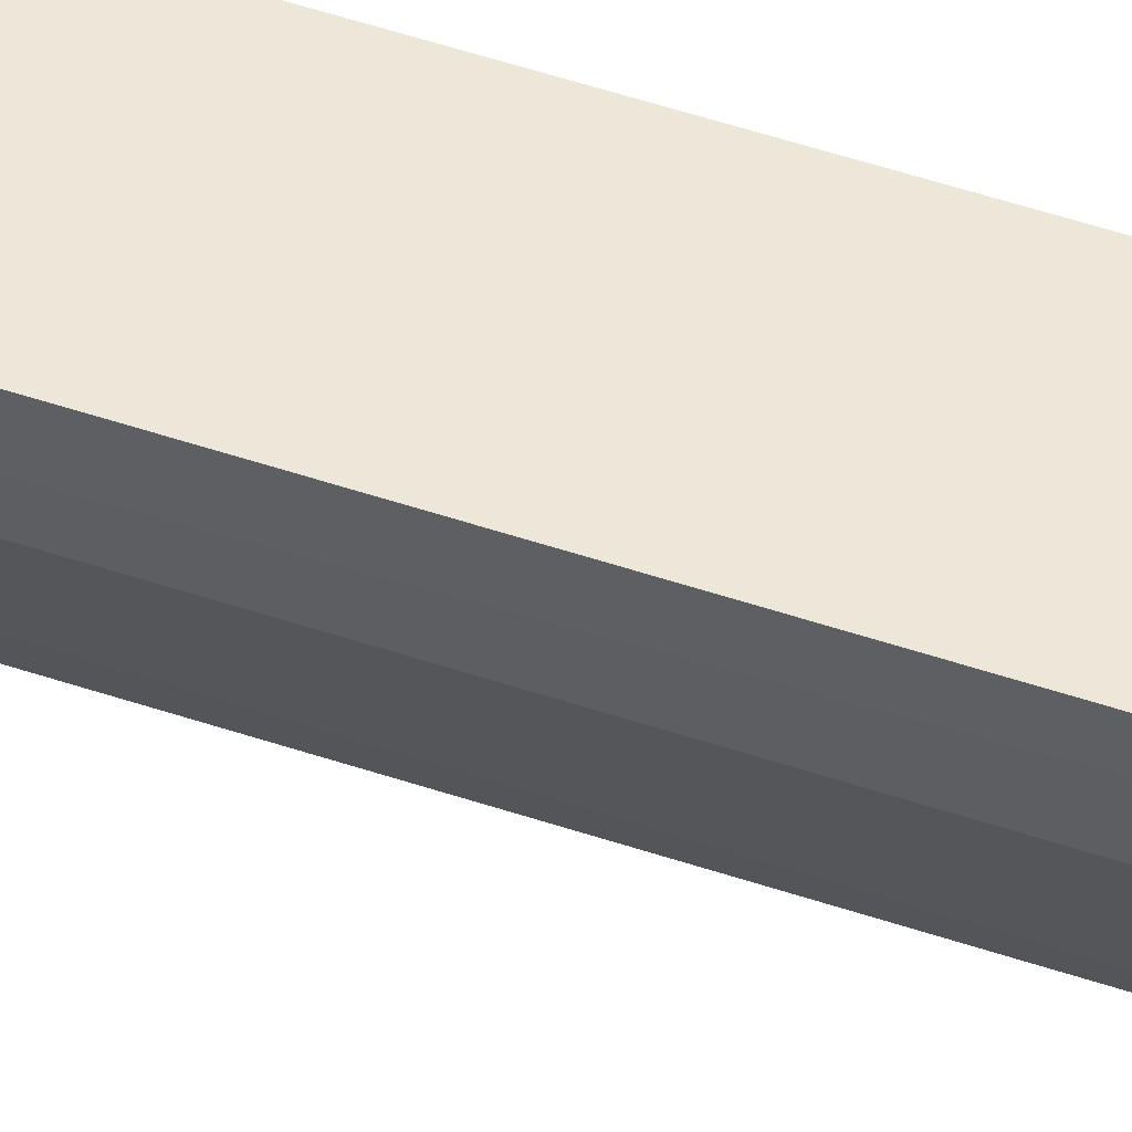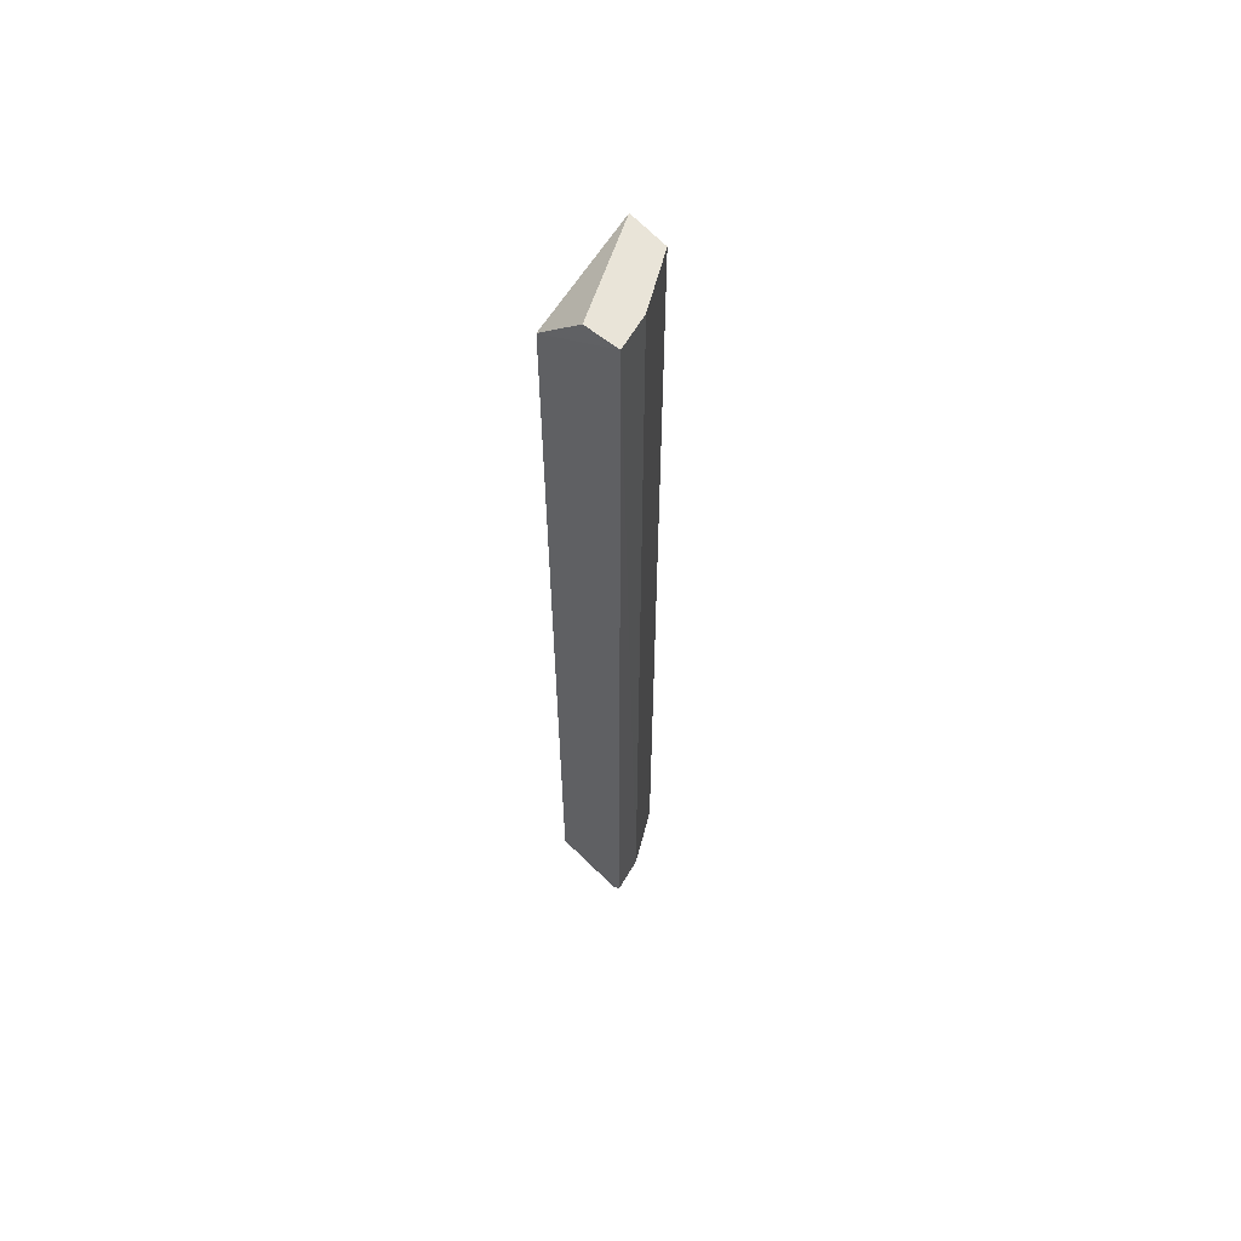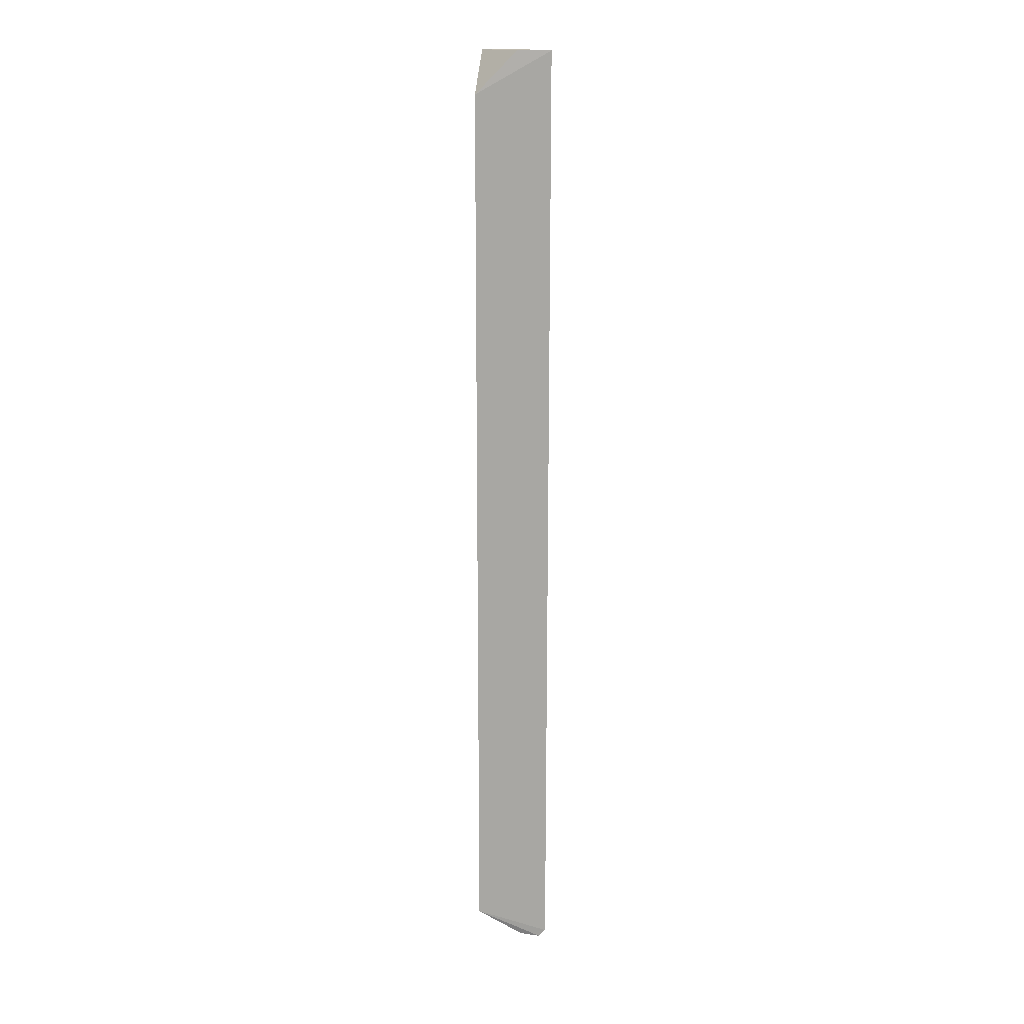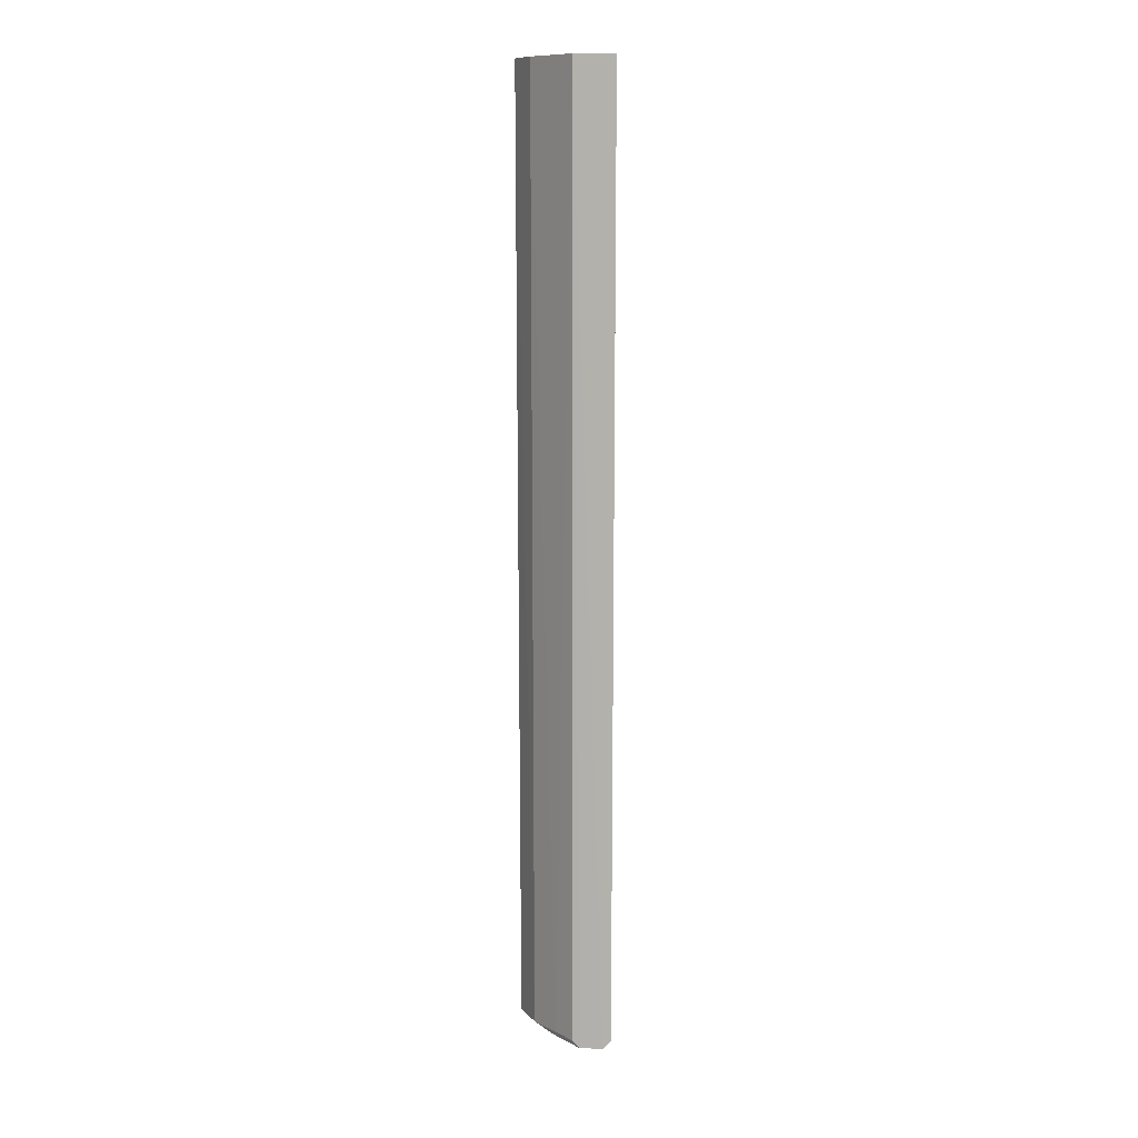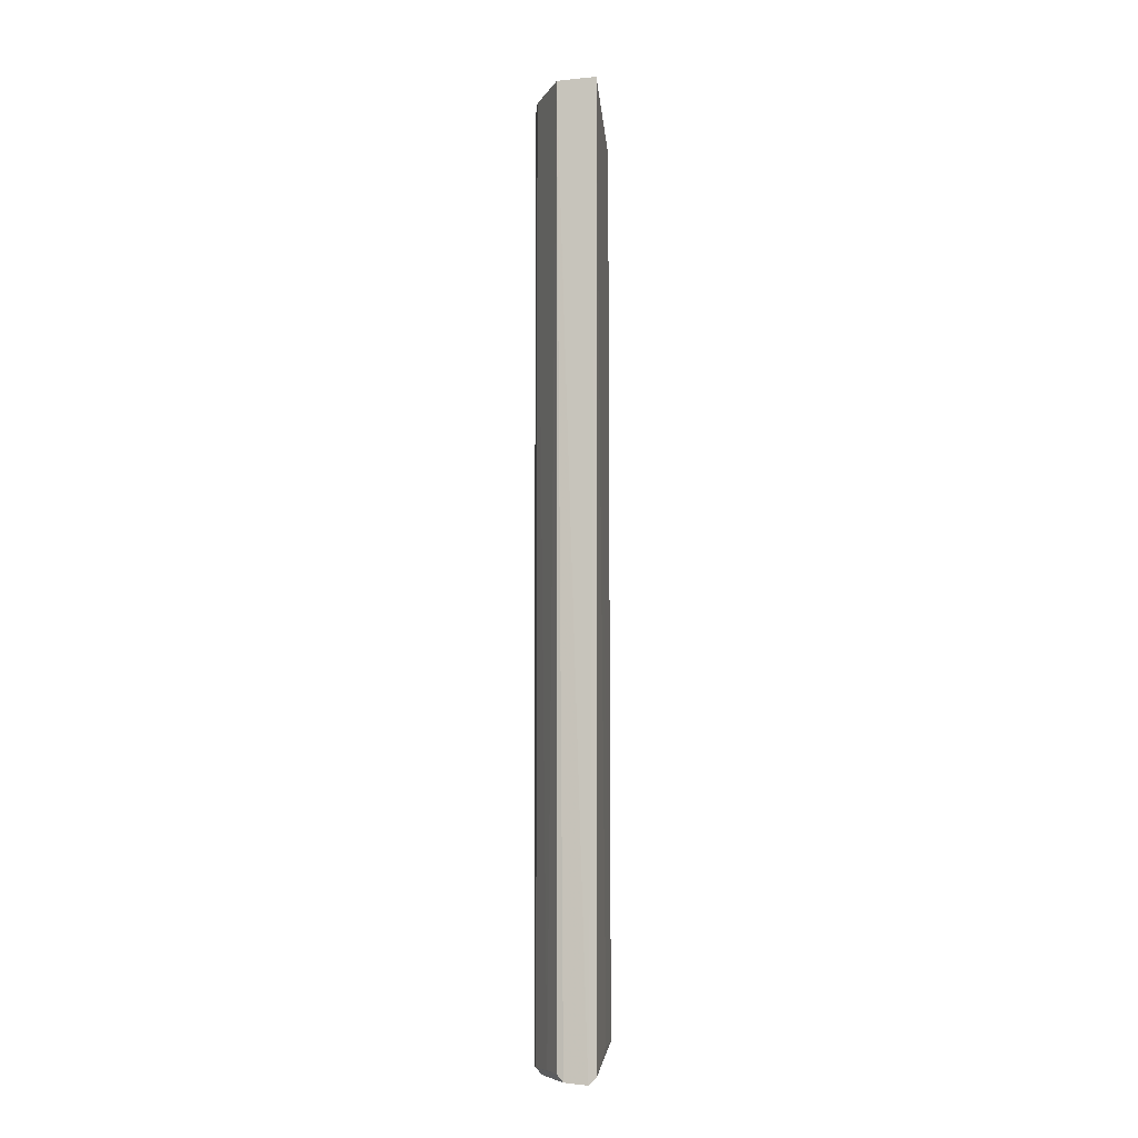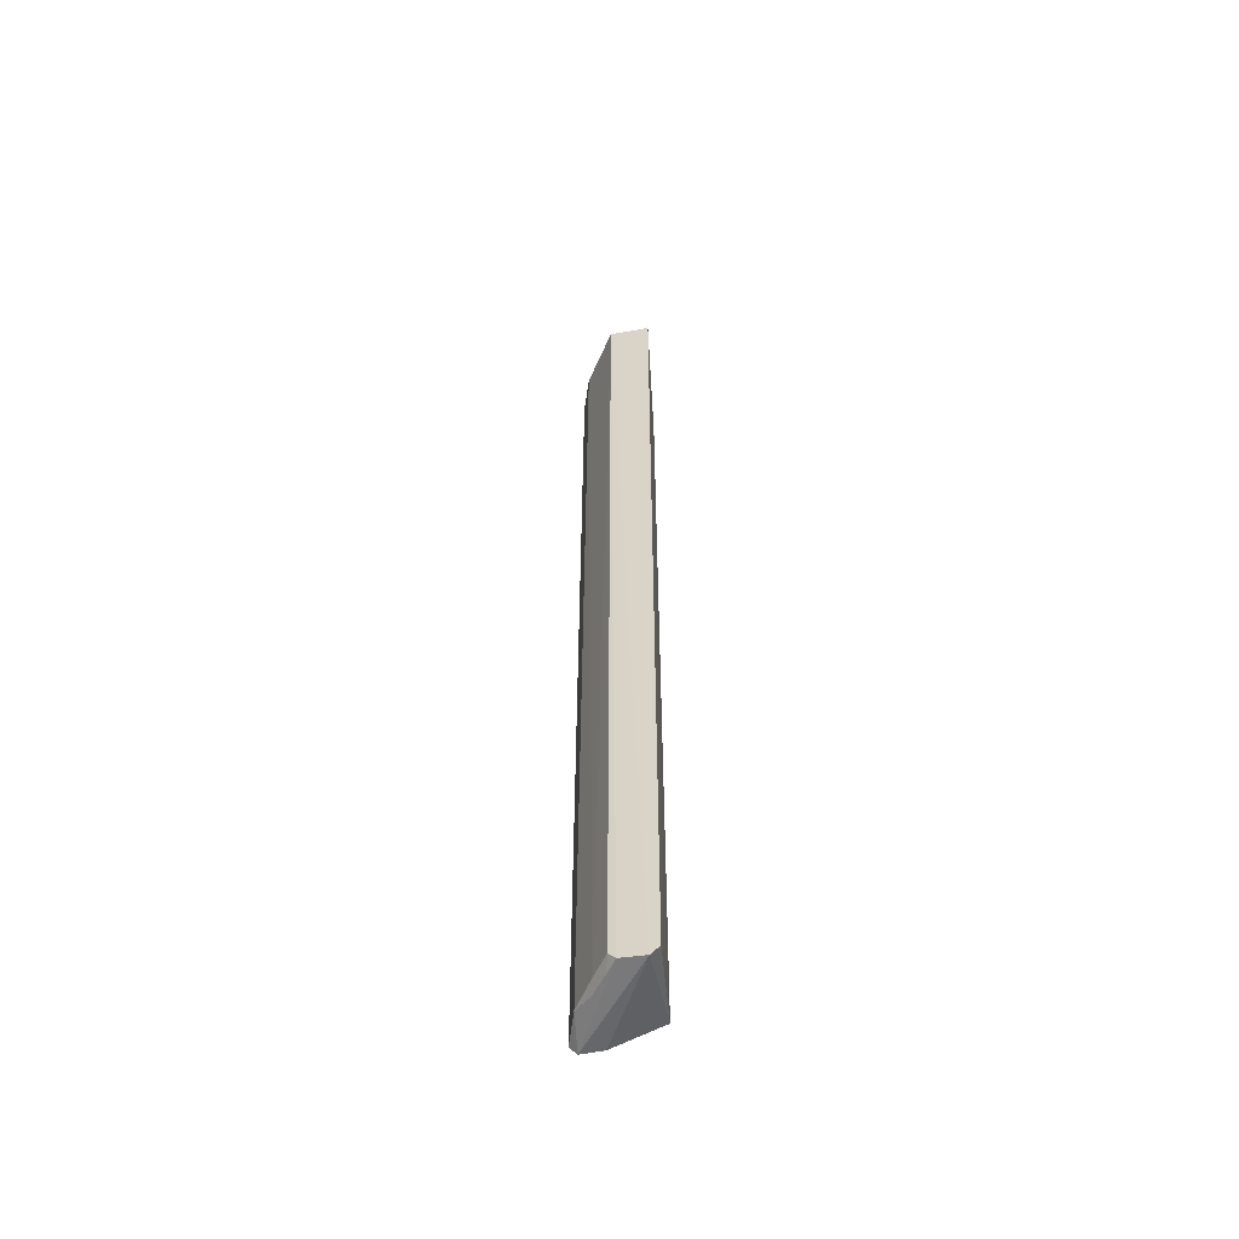
<metadata>
{"format":"obj","ext":"obj","renderer":"f3d","projection":"perspective","resolution":1024,"background":"white","views":[{"elev":50.1,"azim":110.4,"up":"+Z"},{"elev":60.5,"azim":37.0,"up":"+Y"},{"elev":15.6,"azim":-1.3,"up":"+Y"},{"elev":11.6,"azim":162.5,"up":"+Y"},{"elev":-8.9,"azim":-176.8,"up":"+Y"},{"elev":-55.8,"azim":179.2,"up":"+Y"}]}
</metadata>
<code>
v 0.067 0.07122 -0.00596
v 0.06675 -0.07905 -0.005926
v 0.06251 -0.07878 -0.0202
v 0.05645 0.07122 -0.02154
v 0.05519 0.06462 -0.006121
v 0.06265 0.07122 -0.02026
v 0.06613 -0.07879 -0.01143
v 0.06168 0.07122 -0.006241
v 0.05519 -0.07531 -0.006121
v 0.05793 -0.08024 -0.02139
v 0.06628 0.07122 -0.01145
v 0.06151 -0.07995 -0.02056
v 0.05667 -0.079 -0.02164
v 0.06244 -0.07982 -0.006341
v 0.06414 -0.07867 -0.01638
v 0.06423 -0.07976 -0.01455
v 0.05569 -0.07549 -0.01192
v 0.06567 -0.08024 -0.00603
v 0.0626 -0.07982 -0.01837
f 5 2 1
f 7 1 2
f 8 5 1
f 8 4 5
f 9 2 5
f 9 5 4
f 10 4 6
f 11 1 7
f 11 6 4
f 11 8 1
f 11 4 8
f 12 10 6
f 12 6 3
f 13 10 9
f 13 4 10
f 14 9 10
f 15 11 7
f 15 7 3
f 15 3 6
f 15 6 11
f 16 3 7
f 17 13 9
f 17 9 4
f 17 4 13
f 18 2 9
f 18 9 14
f 18 14 10
f 18 10 12
f 18 12 16
f 18 16 7
f 18 7 2
f 19 16 12
f 19 12 3
f 19 3 16

</code>
